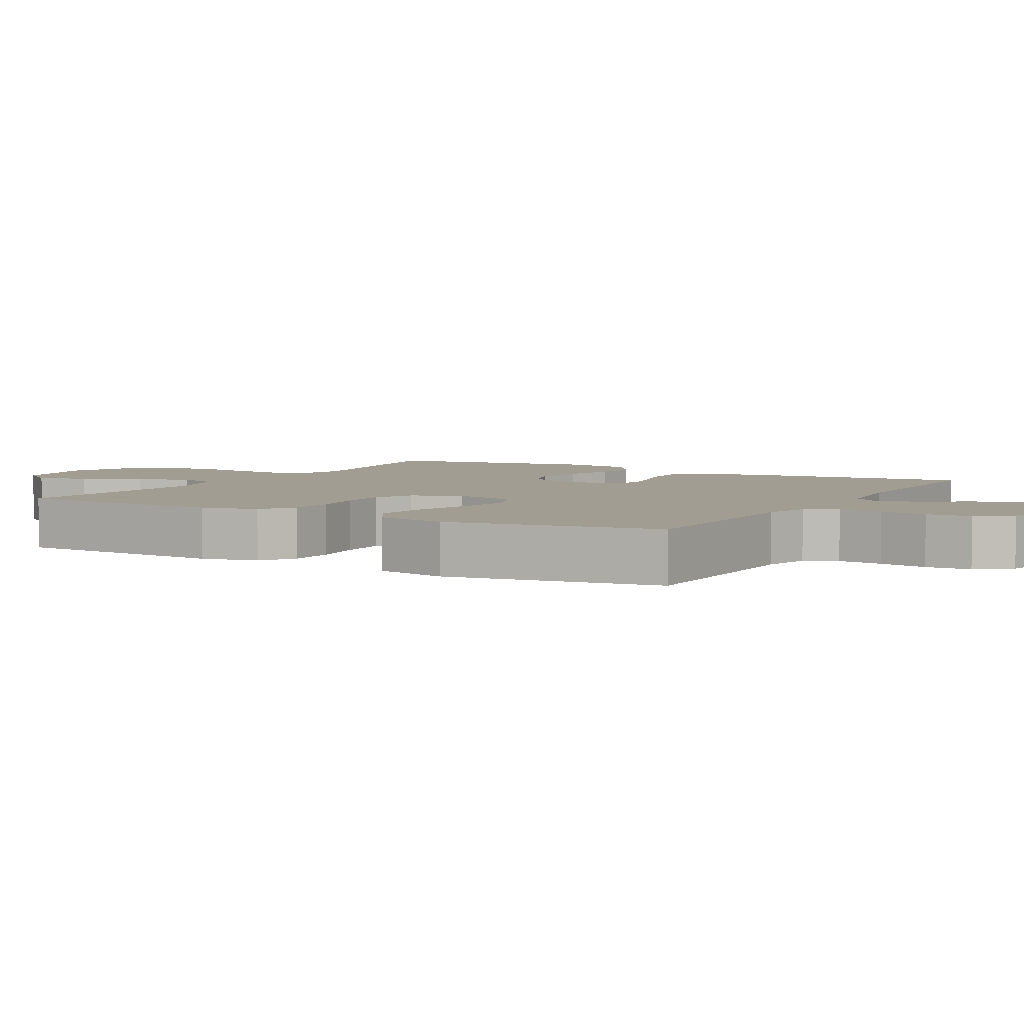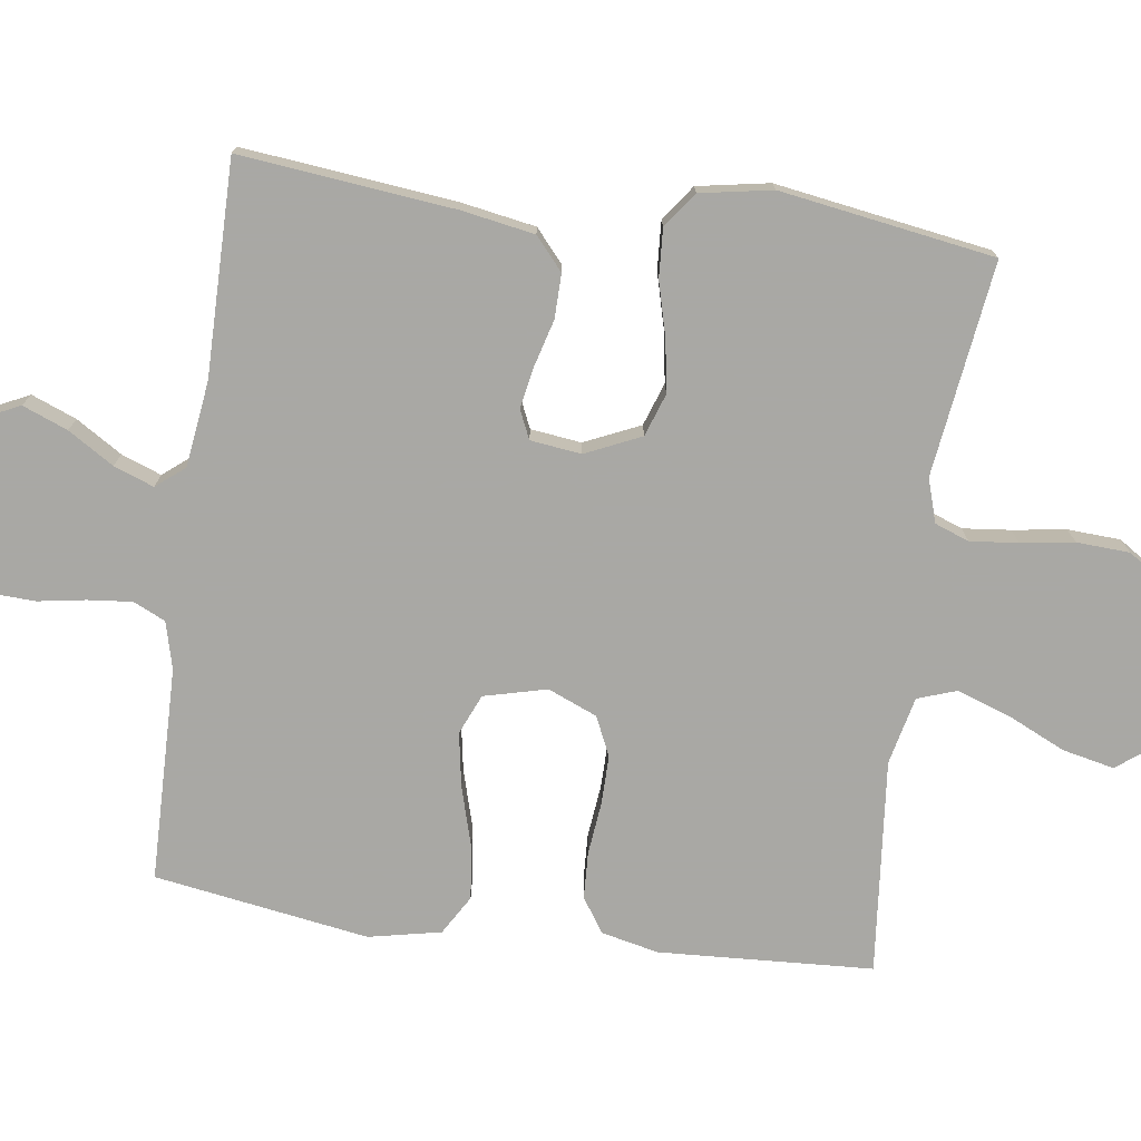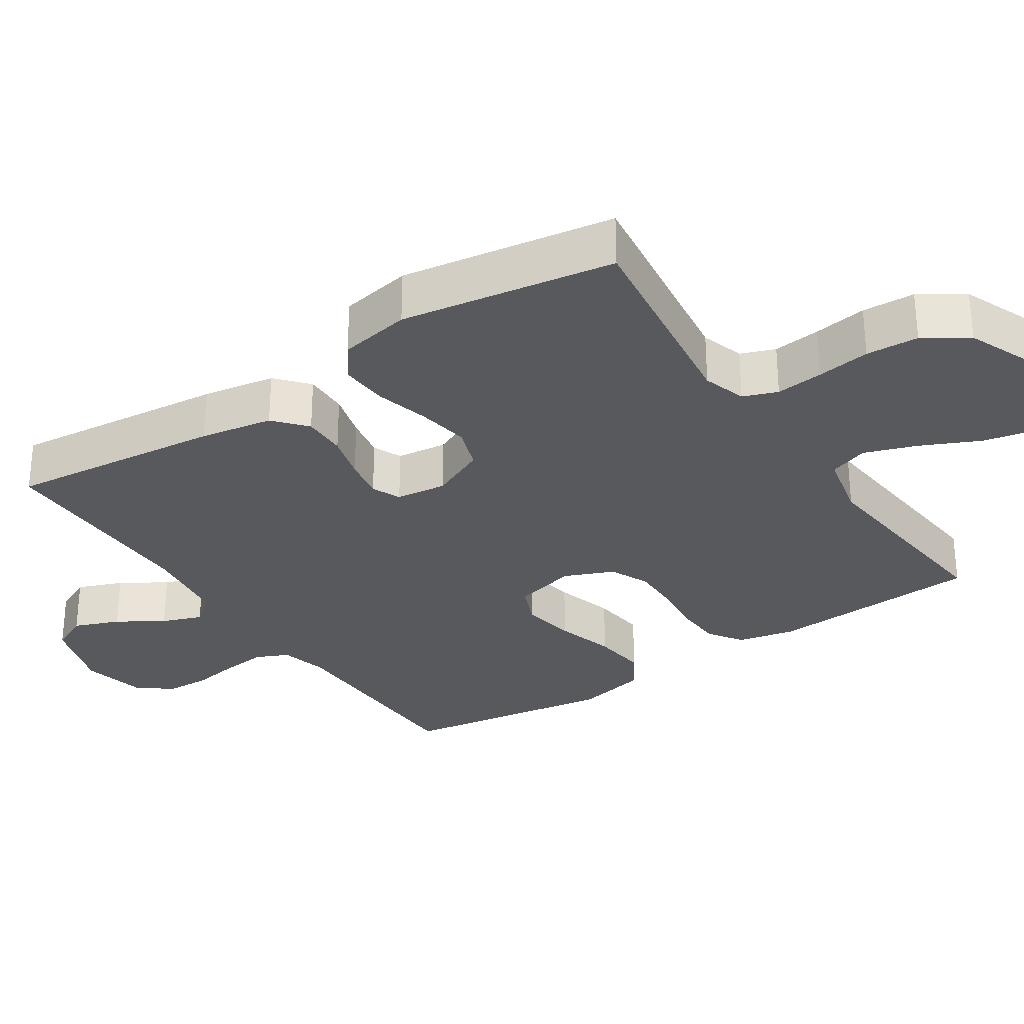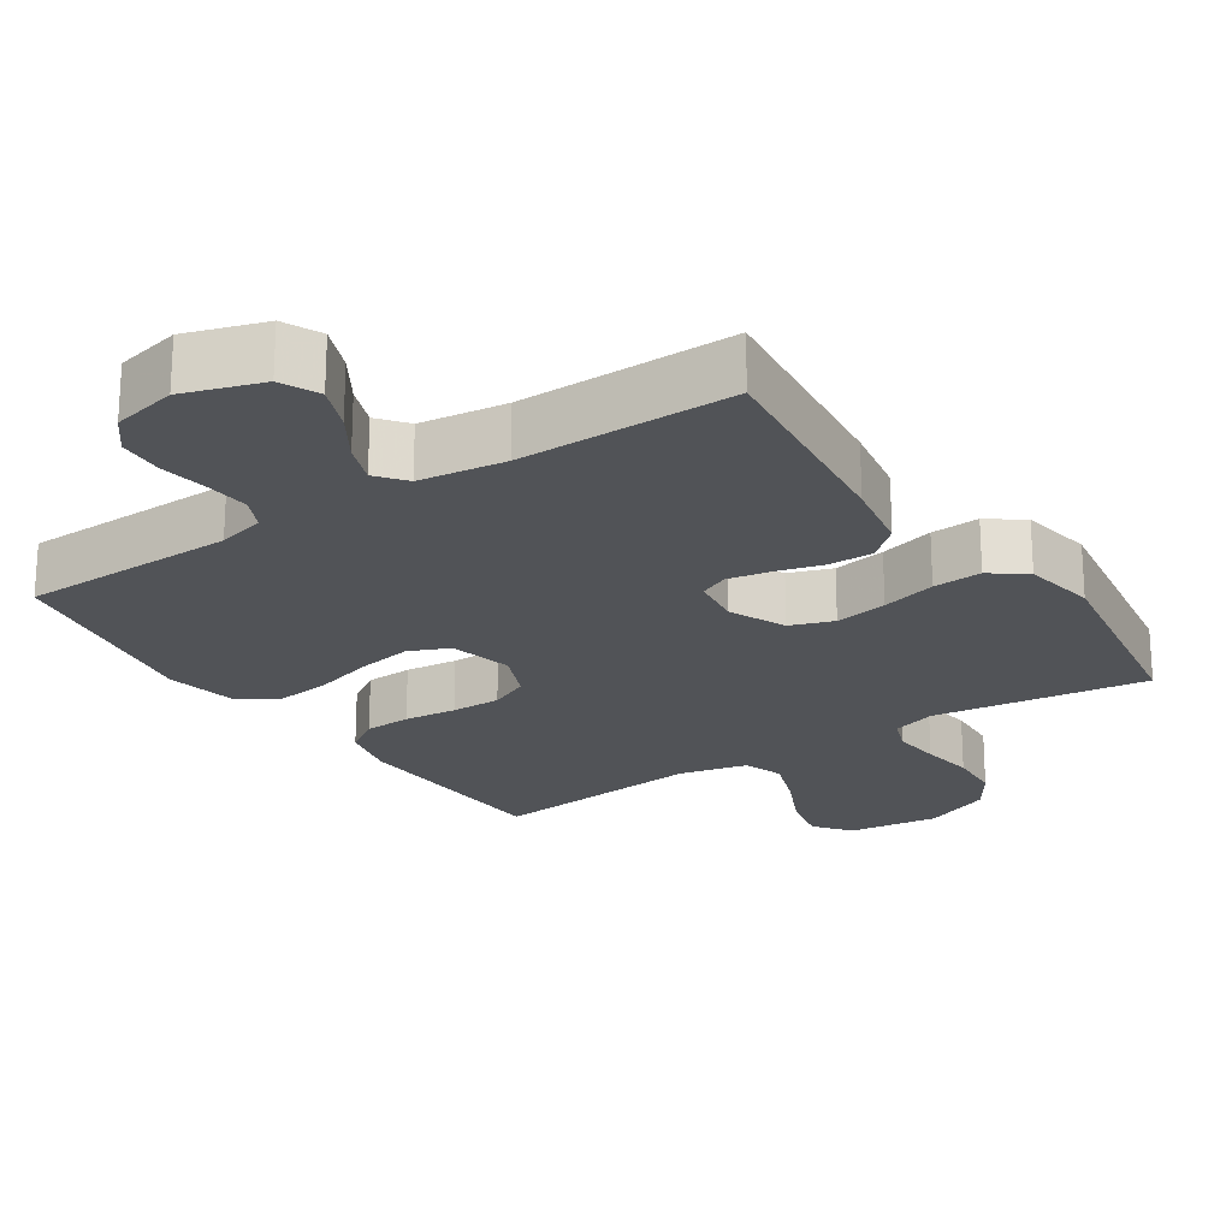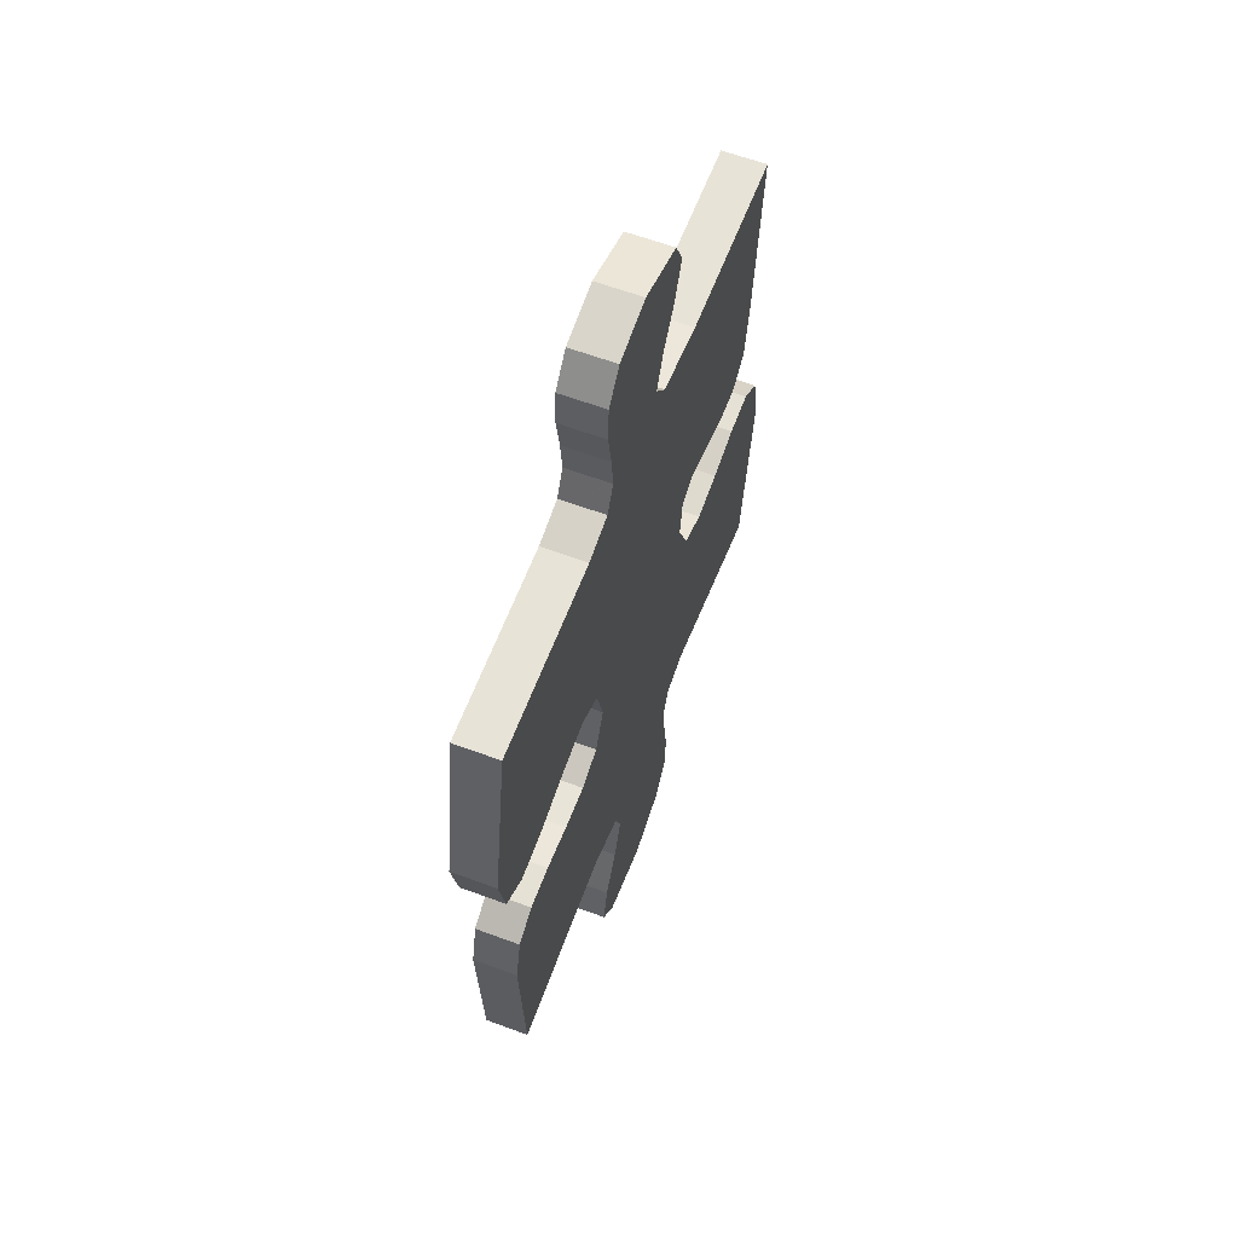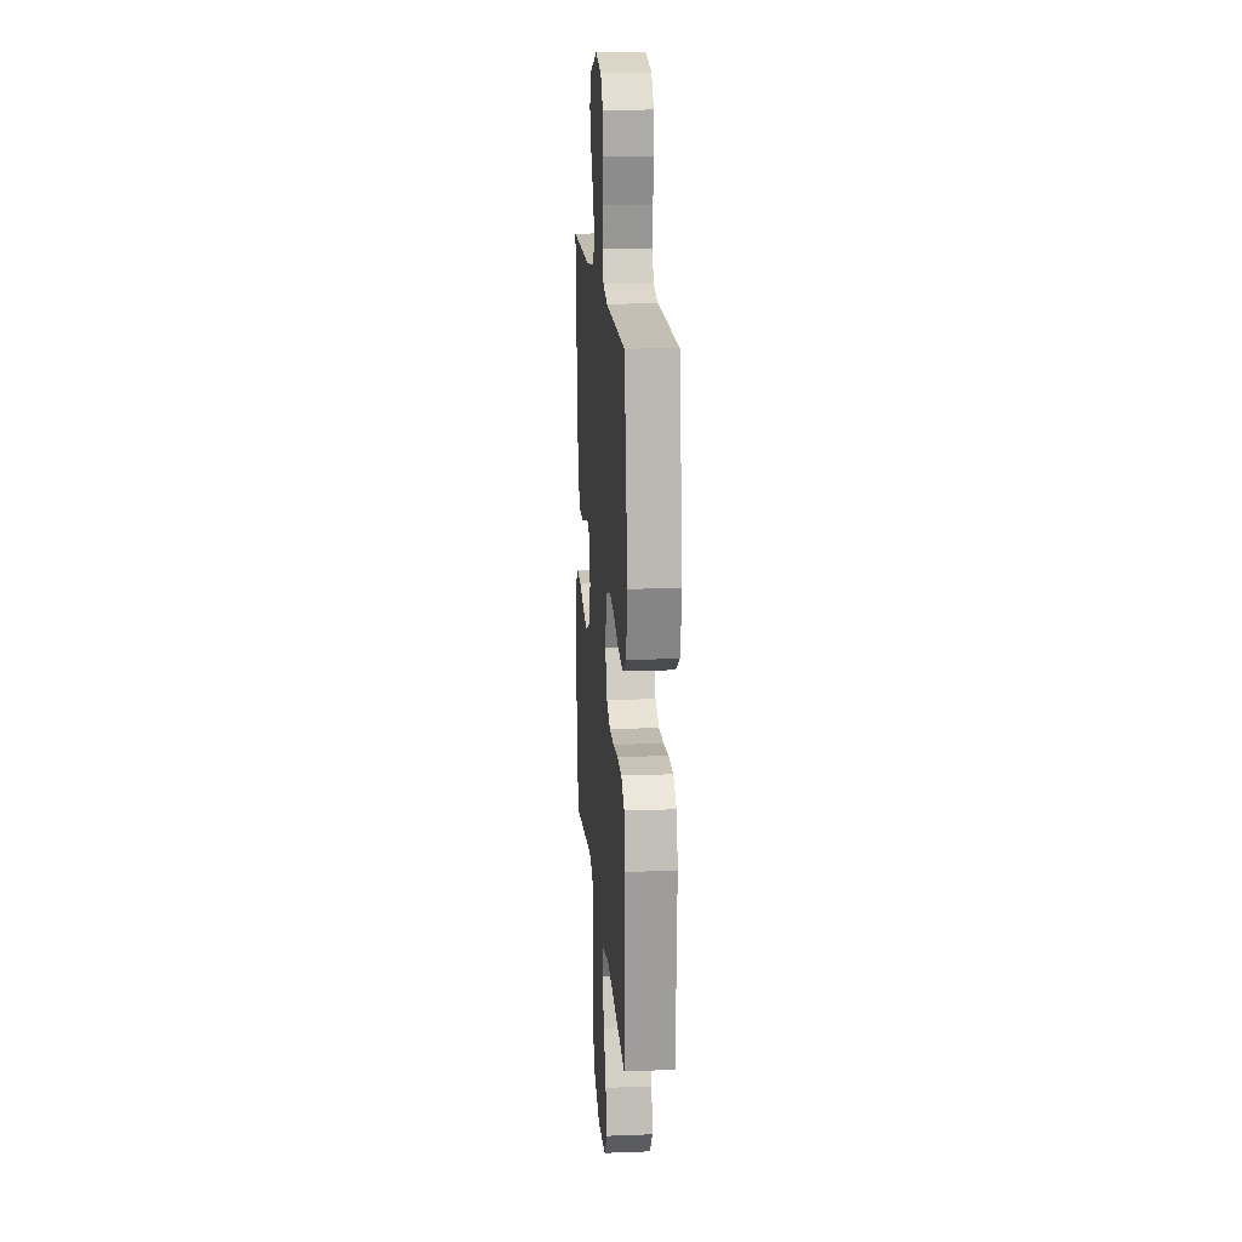
<metadata>
{"format":"obj","ext":"obj","renderer":"f3d","projection":"perspective","resolution":1024,"background":"white","views":[{"elev":4.7,"azim":-60.2,"up":"+Y"},{"elev":-75.0,"azim":82.2,"up":"+Y"},{"elev":-30.0,"azim":123.7,"up":"+Y"},{"elev":-22.1,"azim":33.6,"up":"+Y"},{"elev":61.2,"azim":-69.2,"up":"+Z"},{"elev":16.8,"azim":-94.5,"up":"+Z"}]}
</metadata>
<code>
v -0.5 0.07 -0.5
v -0.516 0.07 -0.2
v -0.498 0.07 -0.12
v -0.45 0.07 -0.088
v -0.385 0.07 -0.085
v -0.312 0.07 -0.093
v -0.243 0.07 -0.094
v -0.188 0.07 -0.069
v -0.159 0.07 0
v -0.181 0.07 0.088
v -0.237 0.07 0.112
v -0.313 0.07 0.099
v -0.396 0.07 0.075
v -0.472 0.07 0.066
v -0.527 0.07 0.099
v -0.548 0.07 0.2
v -0.5 0.07 0.5
v -0.2 0.07 0.505
v -0.134 0.07 0.522
v -0.113 0.07 0.567
v -0.119 0.07 0.629
v -0.13 0.07 0.696
v -0.127 0.07 0.759
v -0.09 0.07 0.806
v 0 0.07 0.826
v 0.109 0.07 0.791
v 0.134 0.07 0.738
v 0.109 0.07 0.675
v 0.069 0.07 0.611
v 0.048 0.07 0.555
v 0.08 0.07 0.515
v 0.2 0.07 0.499
v 0.5 0.07 0.5
v 0.467 0.07 0.2
v 0.449 0.07 0.098
v 0.404 0.07 0.059
v 0.342 0.07 0.06
v 0.277 0.07 0.078
v 0.218 0.07 0.089
v 0.178 0.07 0.071
v 0.169 0.07 0
v 0.204 0.07 -0.078
v 0.264 0.07 -0.099
v 0.337 0.07 -0.087
v 0.413 0.07 -0.067
v 0.481 0.07 -0.063
v 0.53 0.07 -0.099
v 0.548 0.07 -0.2
v 0.5 0.07 -0.5
v 0.2 0.07 -0.459
v 0.139 0.07 -0.478
v 0.121 0.07 -0.526
v 0.128 0.07 -0.593
v 0.139 0.07 -0.668
v 0.135 0.07 -0.742
v 0.095 0.07 -0.803
v 0 0.07 -0.842
v -0.127 0.07 -0.826
v -0.166 0.07 -0.776
v -0.15 0.07 -0.703
v -0.112 0.07 -0.622
v -0.086 0.07 -0.548
v -0.105 0.07 -0.493
v -0.2 0.07 -0.471
v -0.5 0 -0.5
v -0.516 0 -0.2
v -0.498 0 -0.12
v -0.45 0 -0.088
v -0.385 0 -0.085
v -0.312 0 -0.093
v -0.243 0 -0.094
v -0.188 0 -0.069
v -0.159 0 0
v -0.181 0 0.088
v -0.237 0 0.112
v -0.313 0 0.099
v -0.396 0 0.075
v -0.472 0 0.066
v -0.527 0 0.099
v -0.548 0 0.2
v -0.5 0 0.5
v -0.2 0 0.505
v -0.134 0 0.522
v -0.113 0 0.567
v -0.119 0 0.629
v -0.13 0 0.696
v -0.127 0 0.759
v -0.09 0 0.806
v 0 0 0.826
v 0.109 0 0.791
v 0.134 0 0.738
v 0.109 0 0.675
v 0.069 0 0.611
v 0.048 0 0.555
v 0.08 0 0.515
v 0.2 0 0.499
v 0.5 0 0.5
v 0.467 0 0.2
v 0.449 0 0.098
v 0.404 0 0.059
v 0.342 0 0.06
v 0.277 0 0.078
v 0.218 0 0.089
v 0.178 0 0.071
v 0.169 0 0
v 0.204 0 -0.078
v 0.264 0 -0.099
v 0.337 0 -0.087
v 0.413 0 -0.067
v 0.481 0 -0.063
v 0.53 0 -0.099
v 0.548 0 -0.2
v 0.5 0 -0.5
v 0.2 0 -0.459
v 0.139 0 -0.478
v 0.121 0 -0.526
v 0.128 0 -0.593
v 0.139 0 -0.668
v 0.135 0 -0.742
v 0.095 0 -0.803
v 0 0 -0.842
v -0.127 0 -0.826
v -0.166 0 -0.776
v -0.15 0 -0.703
v -0.112 0 -0.622
v -0.086 0 -0.548
v -0.105 0 -0.493
v -0.2 0 -0.471
f 58 59 60 61
f 58 61 62
f 57 58 62
f 56 57 62
f 53 54 55 56
f 52 53 56 62
f 51 52 62 63
f 47 48 49 50
f 44 45 46 47
f 43 44 47 50
f 42 43 50 51
f 35 36 37 38
f 35 38 39
f 32 33 34 35
f 31 32 35 39
f 30 31 39 40
f 26 27 28 29
f 26 29 30
f 25 26 30
f 24 25 30
f 21 22 23 24
f 20 21 24 30
f 19 20 30 40
f 15 16 17 18
f 12 13 14 15
f 11 12 15 18
f 10 11 18 19
f 3 4 5 6
f 3 6 7
f 64 1 2 3
f 64 3 7
f 63 64 7 8
f 41 42 51 63
f 41 63 8 9
f 19 40 41
f 9 10 19 41
f 125 124 123 122
f 126 125 122
f 126 122 121
f 126 121 120
f 120 119 118 117
f 126 120 117 116
f 127 126 116 115
f 114 113 112 111
f 111 110 109 108
f 114 111 108 107
f 115 114 107 106
f 102 101 100 99
f 103 102 99
f 99 98 97 96
f 103 99 96 95
f 104 103 95 94
f 93 92 91 90
f 94 93 90
f 94 90 89
f 94 89 88
f 88 87 86 85
f 94 88 85 84
f 104 94 84 83
f 82 81 80 79
f 79 78 77 76
f 82 79 76 75
f 83 82 75 74
f 70 69 68 67
f 71 70 67
f 67 66 65 128
f 71 67 128
f 72 71 128 127
f 127 115 106 105
f 73 72 127 105
f 105 104 83
f 105 83 74 73
f 1 65 66 2
f 2 66 67 3
f 3 67 68 4
f 4 68 69 5
f 5 69 70 6
f 6 70 71 7
f 7 71 72 8
f 8 72 73 9
f 9 73 74 10
f 10 74 75 11
f 11 75 76 12
f 12 76 77 13
f 13 77 78 14
f 14 78 79 15
f 15 79 80 16
f 16 80 81 17
f 17 81 82 18
f 18 82 83 19
f 19 83 84 20
f 20 84 85 21
f 21 85 86 22
f 22 86 87 23
f 23 87 88 24
f 24 88 89 25
f 25 89 90 26
f 26 90 91 27
f 27 91 92 28
f 28 92 93 29
f 29 93 94 30
f 30 94 95 31
f 31 95 96 32
f 32 96 97 33
f 33 97 98 34
f 34 98 99 35
f 35 99 100 36
f 36 100 101 37
f 37 101 102 38
f 38 102 103 39
f 39 103 104 40
f 40 104 105 41
f 41 105 106 42
f 42 106 107 43
f 43 107 108 44
f 44 108 109 45
f 45 109 110 46
f 46 110 111 47
f 47 111 112 48
f 48 112 113 49
f 49 113 114 50
f 50 114 115 51
f 51 115 116 52
f 52 116 117 53
f 53 117 118 54
f 54 118 119 55
f 55 119 120 56
f 56 120 121 57
f 57 121 122 58
f 58 122 123 59
f 59 123 124 60
f 60 124 125 61
f 61 125 126 62
f 62 126 127 63
f 63 127 128 64
f 64 128 65 1

</code>
